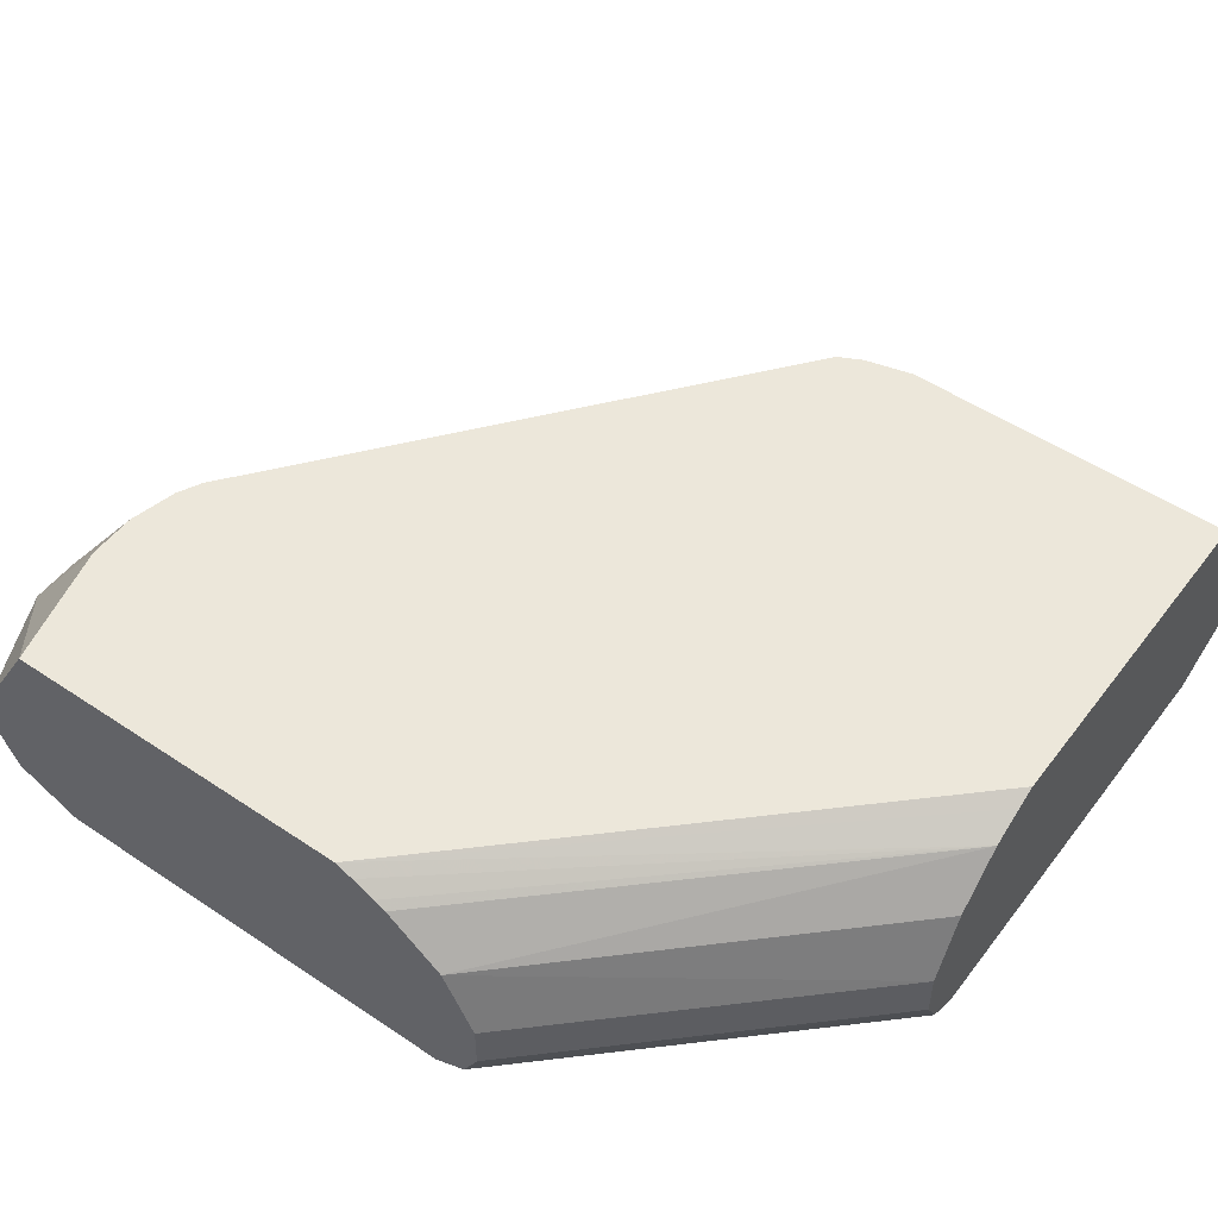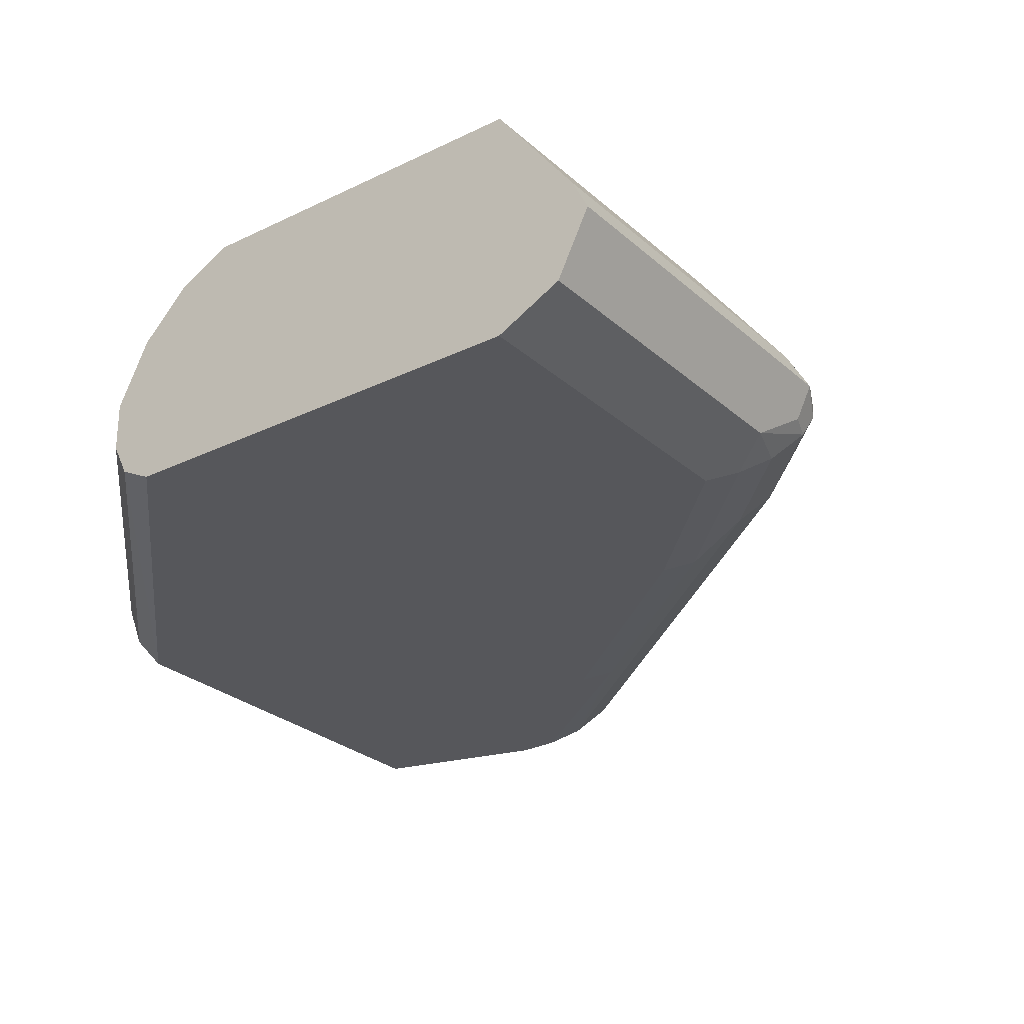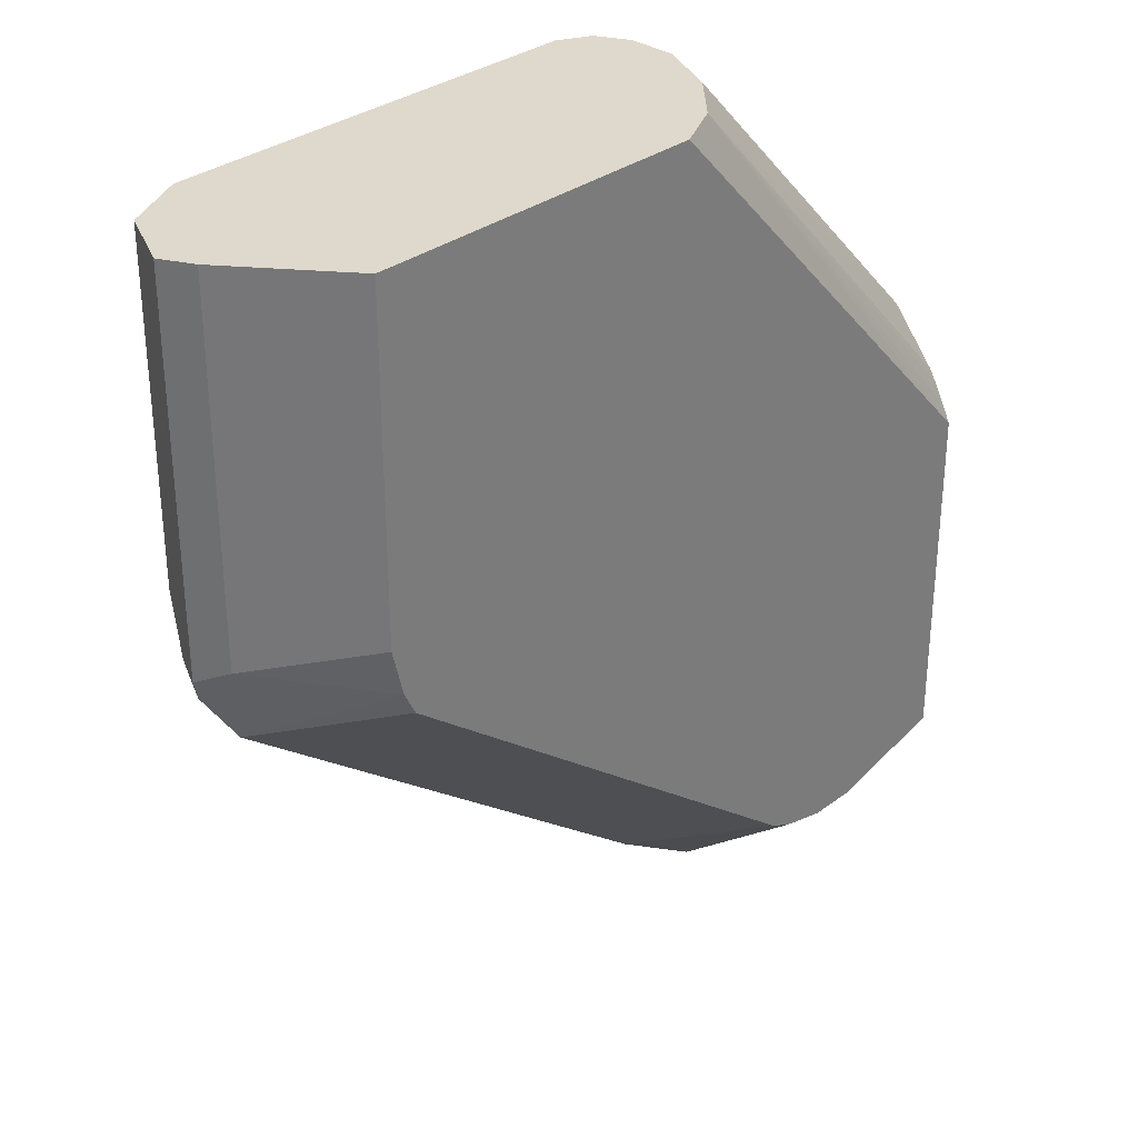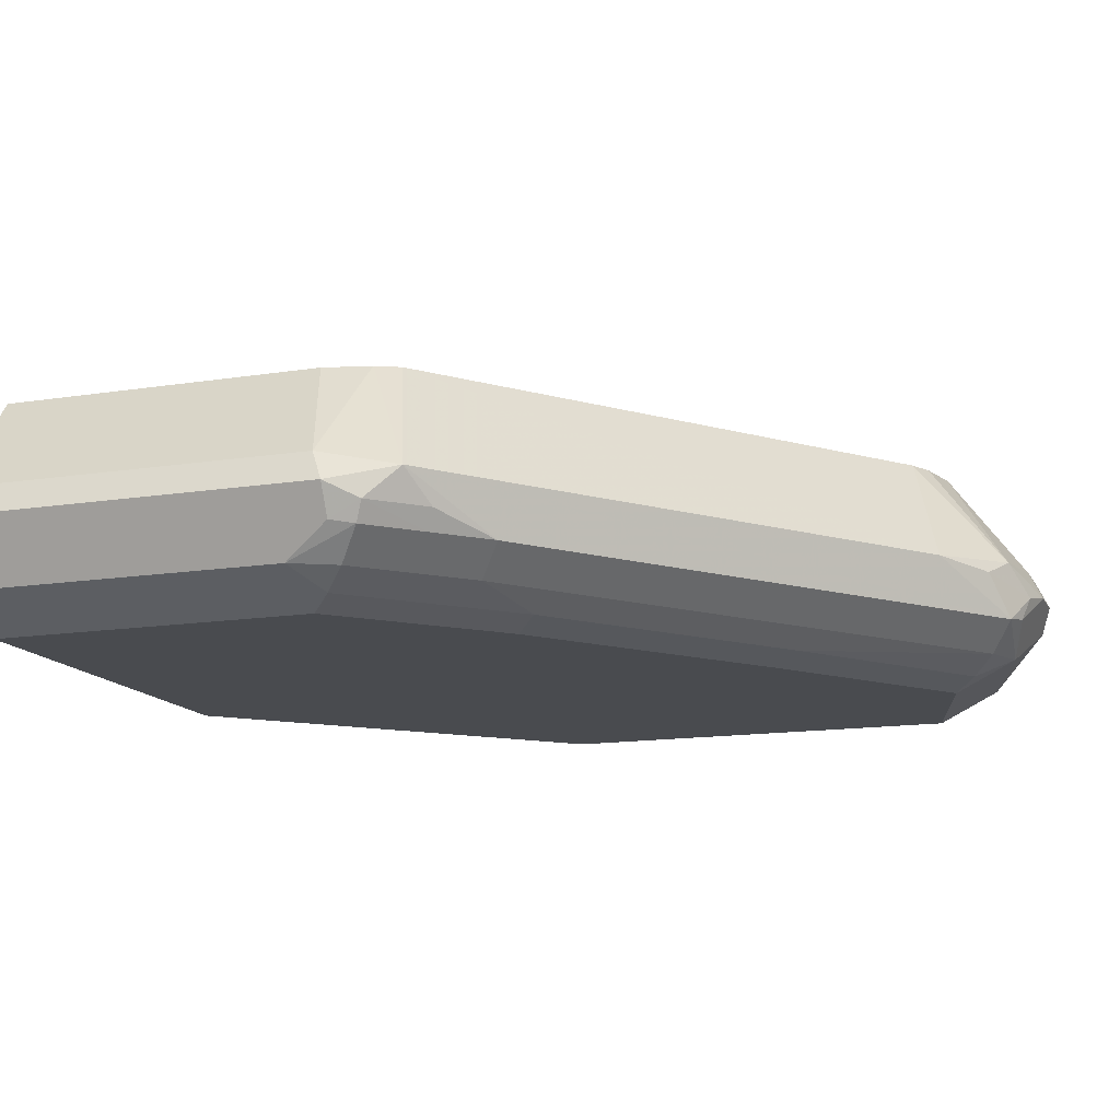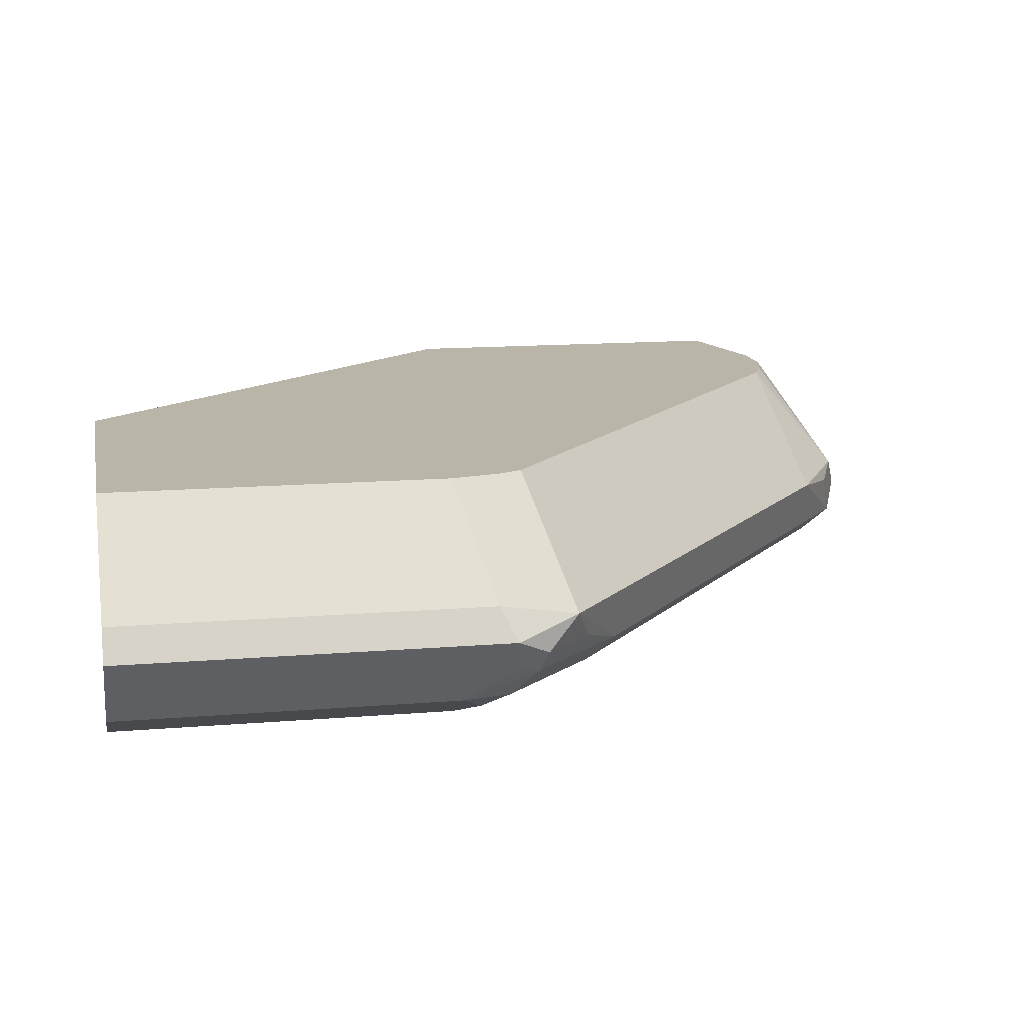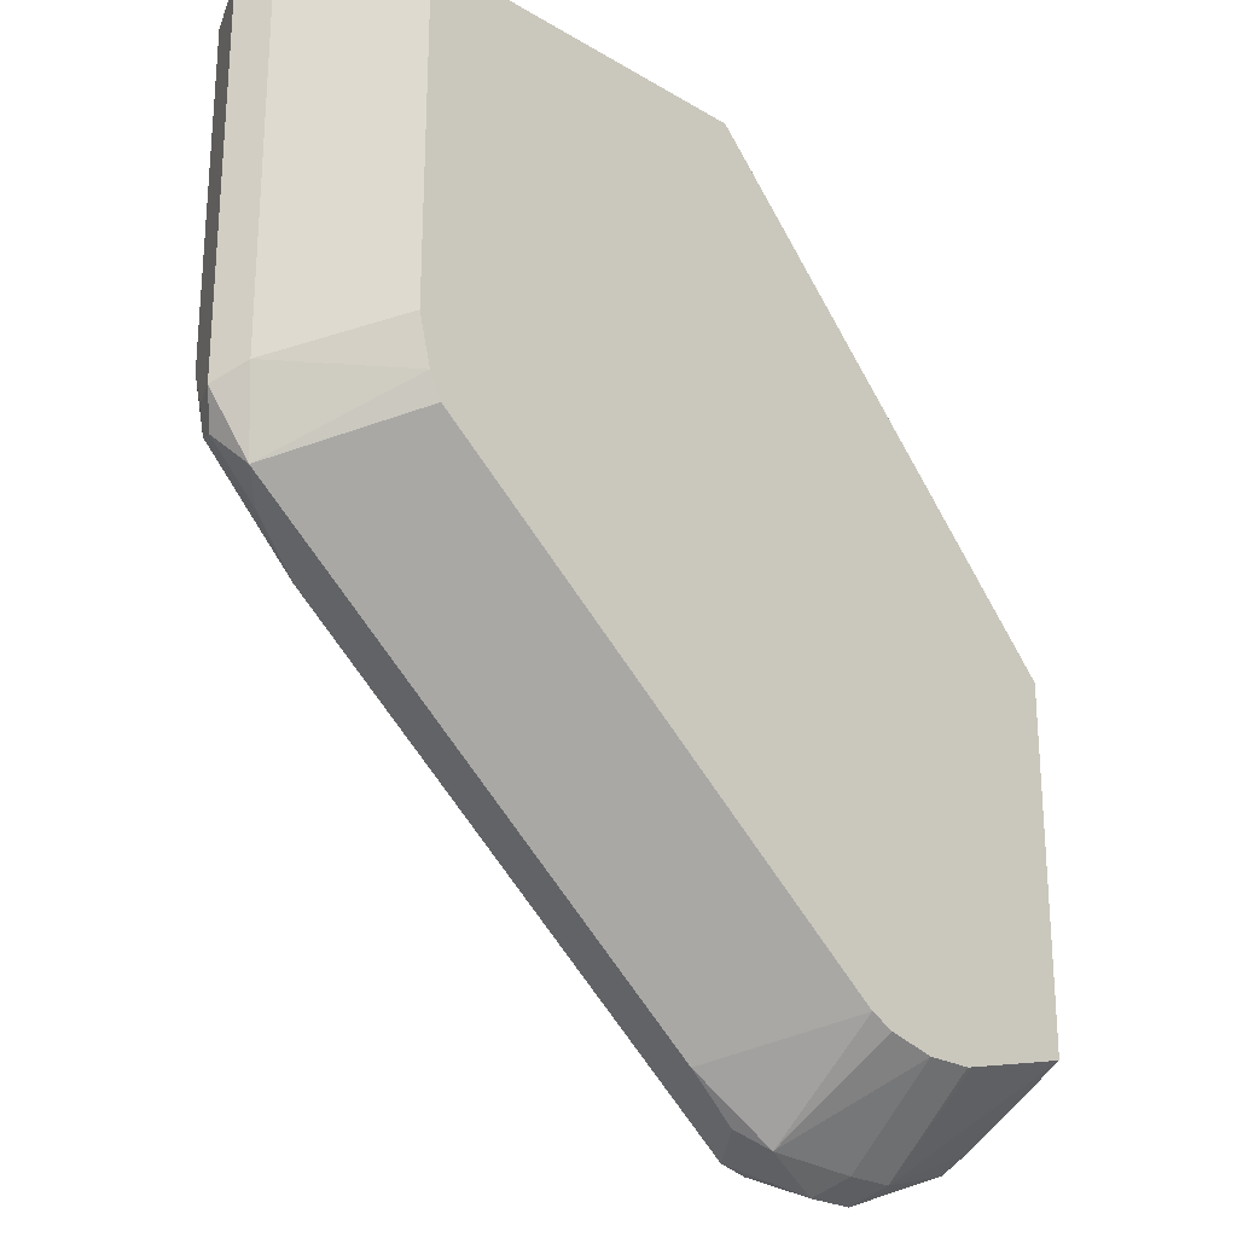
<metadata>
{"format":"obj","ext":"obj","renderer":"f3d","projection":"perspective","resolution":1024,"background":"white","views":[{"elev":51.4,"azim":-53.9,"up":"+Y"},{"elev":-27.3,"azim":36.9,"up":"+Y"},{"elev":32.1,"azim":133.8,"up":"+Z"},{"elev":-14.0,"azim":109.3,"up":"+Y"},{"elev":13.7,"azim":79.3,"up":"+Y"},{"elev":-24.3,"azim":135.8,"up":"+Z"}]}
</metadata>
<code>
v 0.04157 -0.6822 -0.1861
v 0.04157 -0.6512 -0.1861
v 0.04157 -0.7029 -0.1964
v 0.2171 -0.6822 -0.000953
v 0.04157 -0.6441 -0.1896
v 0.2171 -0.6512 -0.000953
v 0.04157 -0.7132 -0.2171
v 0.2274 -0.7029 -0.000953
v 0.04157 -0.6099 -0.2067
v 0.2378 -0.6099 -0.000953
v 0.2481 -0.7132 -0.000953
v 0.2462 -0.7122 -0.000953
v 0.04157 -0.7132 -0.4961
v 0.04157 -0.5797 -0.2426
v 0.2688 -0.5788 -0.000953
v 0.5271 -0.7132 -0.000953
v 0.04157 -0.6925 -0.5375
v 0.155 -0.7132 -0.5271
v 0.04157 -0.5753 -0.2501
v 0.2694 -0.5785 -0.000953
v 0.04157 -0.5619 -0.2755
v 0.04157 -0.5676 -0.2641
v 0.5685 -0.6925 -0.000953
v 0.5271 -0.7132 -0.2171
v 0.5426 -0.7054 -0.2326
v 0.04157 -0.6648 -0.5513
v 0.1086 -0.6667 -0.5814
v 0.155 -0.6925 -0.5684
v 0.1706 -0.7054 -0.5426
v 0.2791 -0.7132 -0.4341
v 0.2901 -0.5682 -0.000953
v 0.04157 -0.5619 -0.5072
v 0.3026 -0.5619 -0.000953
v 0.5688 -0.6919 -0.000953
v 0.5685 -0.6925 -0.2171
v 0.5116 -0.7054 -0.2636
v 0.4651 -0.7132 -0.2791
v 0.5581 -0.6938 -0.2481
v 0.04157 -0.6512 -0.5581
v 0.1241 -0.6512 -0.5892
v 0.1861 -0.6719 -0.5788
v 0.2016 -0.6744 -0.5736
v 0.1861 -0.6938 -0.5581
v 0.2946 -0.7054 -0.4496
v 0.4341 -0.7132 -0.3101
v 0.1198 -0.5619 -0.5262
v 0.1137 -0.6305 -0.5788
v 0.04157 -0.6305 -0.5478
v 0.5271 -0.5619 -0.000953
v 0.5791 -0.6712 -0.000953
v 0.5788 -0.6719 -0.2481
v 0.5736 -0.6744 -0.2636
v 0.4806 -0.7054 -0.2946
v 0.5271 -0.6938 -0.2791
v 0.04157 -0.6406 -0.5528
v 0.155 -0.6512 -0.5892
v 0.1809 -0.6563 -0.584
v 0.2223 -0.646 -0.5633
v 0.2584 -0.6408 -0.5375
v 0.5116 -0.6744 -0.3256
v 0.4961 -0.6938 -0.3101
v 0.4496 -0.7054 -0.3256
v 0.1241 -0.5619 -0.5271
v 0.1448 -0.6305 -0.5788
v 0.5788 -0.6305 -0.000953
v 0.5271 -0.5619 -0.2171
v 0.5892 -0.6512 -0.000953
v 0.5892 -0.6512 -0.2481
v 0.5788 -0.6615 -0.2687
v 0.5426 -0.6744 -0.2946
v 0.2016 -0.6357 -0.5736
v 0.5685 -0.6408 -0.2894
v 0.2016 -0.5619 -0.5116
v 0.5116 -0.5619 -0.2636
v 0.5478 -0.6615 -0.2997
v 0.155 -0.5619 -0.5271
v 0.5788 -0.6305 -0.2378
v 0.5194 -0.5619 -0.2481
v 0.1861 -0.5619 -0.5194
v 0.5194 -0.5619 -0.2482
f 1 2 5
f 36 45 53
f 36 53 61
f 36 61 54
f 38 54 52
f 39 47 40
f 39 55 47
f 40 47 64
f 40 64 56
f 41 56 57
f 41 57 42
f 42 57 58
f 42 58 59
f 42 59 72
f 42 72 60
f 42 60 61
f 36 37 45
f 35 52 51
f 35 38 52
f 34 68 50
f 25 38 35
f 26 39 27
f 27 39 40
f 27 40 56
f 27 56 41
f 27 41 28
f 28 41 42
f 43 61 44
f 28 42 43
f 29 43 44
f 29 44 30
f 30 44 45
f 32 46 47
f 32 47 48
f 34 35 51
f 34 51 68
f 28 43 29
f 44 61 62
f 44 62 45
f 45 62 53
f 60 72 75
f 60 75 69
f 60 69 70
f 60 70 61
f 64 76 71
f 65 67 68
f 65 68 77
f 59 74 72
f 66 77 78
f 68 72 77
f 69 75 72
f 71 76 79
f 71 79 73
f 72 74 80
f 72 80 78
f 72 78 77
f 68 69 72
f 25 54 38
f 59 73 74
f 58 71 59
f 46 63 47
f 47 55 48
f 47 63 76
f 47 76 64
f 49 65 77
f 49 77 66
f 50 68 67
f 59 71 73
f 51 52 69
f 52 54 61
f 52 61 70
f 52 70 69
f 53 62 61
f 56 64 71
f 56 71 57
f 57 71 58
f 51 69 68
f 25 36 54
f 42 61 43
f 24 36 25
f 4 8 12
f 4 12 11
f 4 11 16
f 4 16 23
f 4 23 34
f 4 34 50
f 4 50 67
f 3 8 4
f 4 67 65
f 4 49 33
f 4 33 31
f 4 31 20
f 4 20 15
f 4 15 10
f 4 10 6
f 5 6 9
f 4 65 49
f 6 10 9
f 3 7 8
f 1 6 2
f 24 37 36
f 1 9 14
f 1 14 19
f 1 19 22
f 1 22 21
f 1 21 32
f 1 32 48
f 2 6 5
f 1 48 55
f 1 39 26
f 1 26 17
f 1 17 13
f 1 13 7
f 1 7 3
f 1 3 4
f 1 4 6
f 1 55 39
f 7 11 12
f 1 5 9
f 7 13 18
f 18 29 30
f 20 31 21
f 21 31 33
f 21 33 49
f 21 49 66
f 21 66 78
f 21 78 80
f 18 28 29
f 21 80 74
f 21 73 79
f 21 79 76
f 21 76 63
f 21 63 46
f 21 46 32
f 23 25 35
f 7 12 8
f 21 74 73
f 17 27 28
f 23 35 34
f 16 25 23
f 17 26 27
f 7 18 30
f 7 30 45
f 7 45 37
f 7 37 24
f 7 16 11
f 9 10 15
f 7 24 16
f 13 17 28
f 13 28 18
f 14 15 19
f 15 20 21
f 15 21 22
f 15 22 19
f 16 24 25
f 9 15 14

</code>
